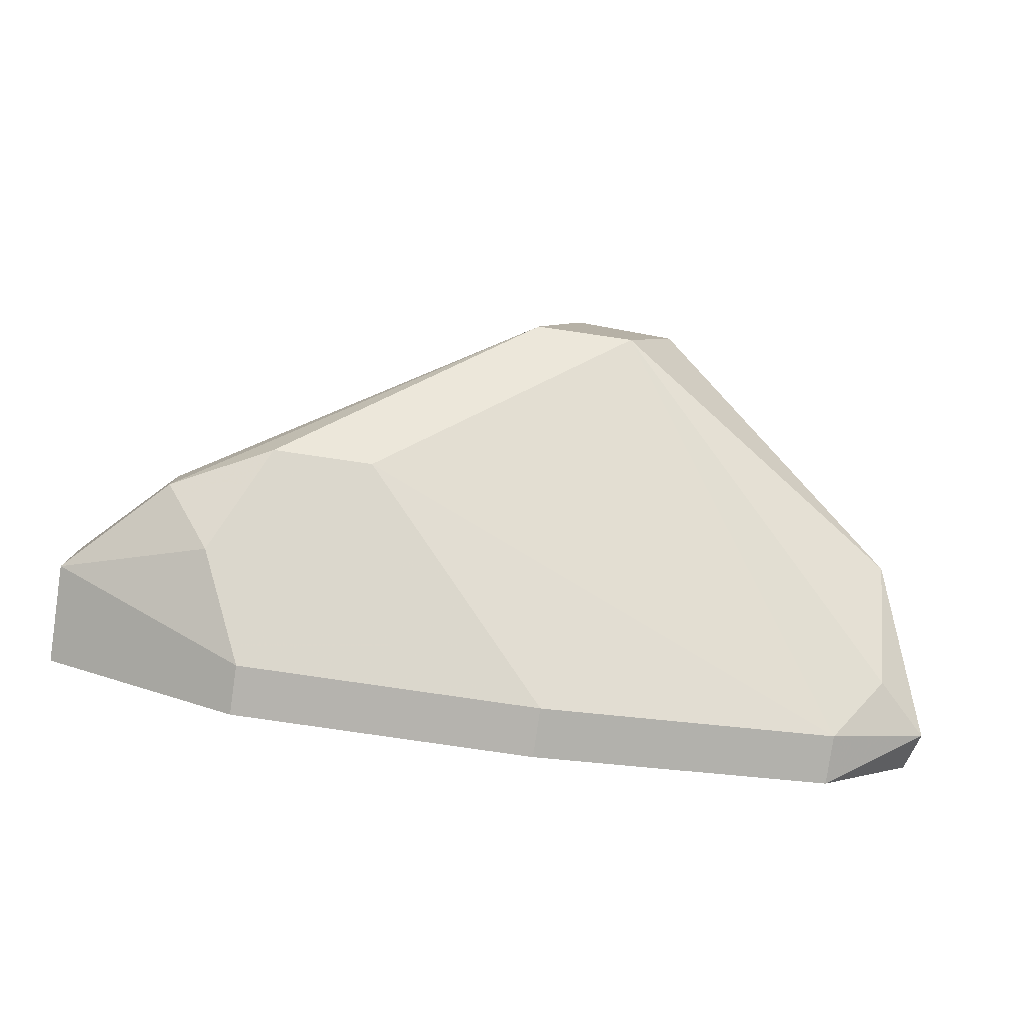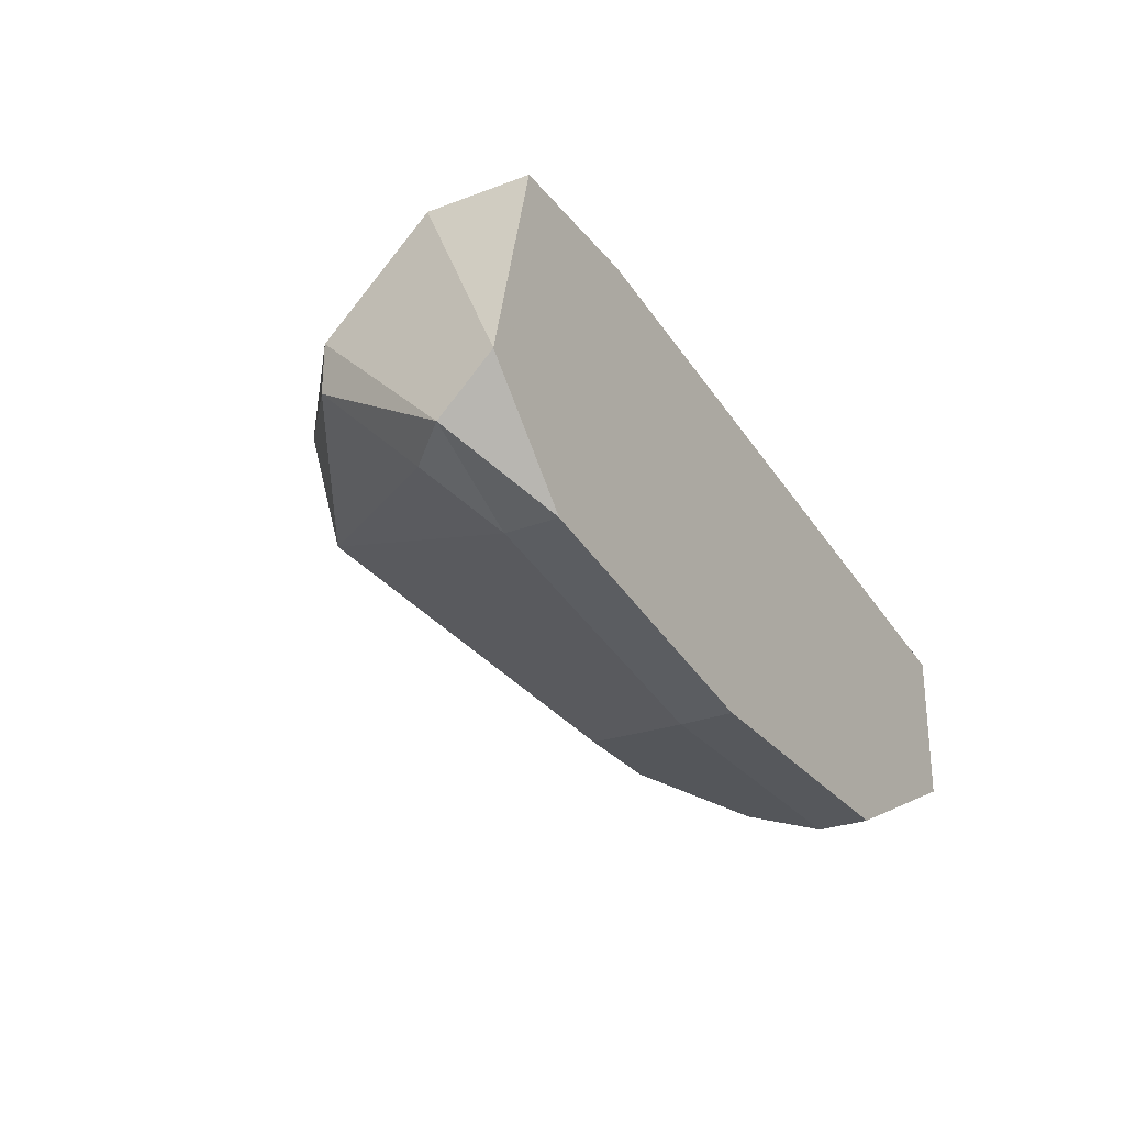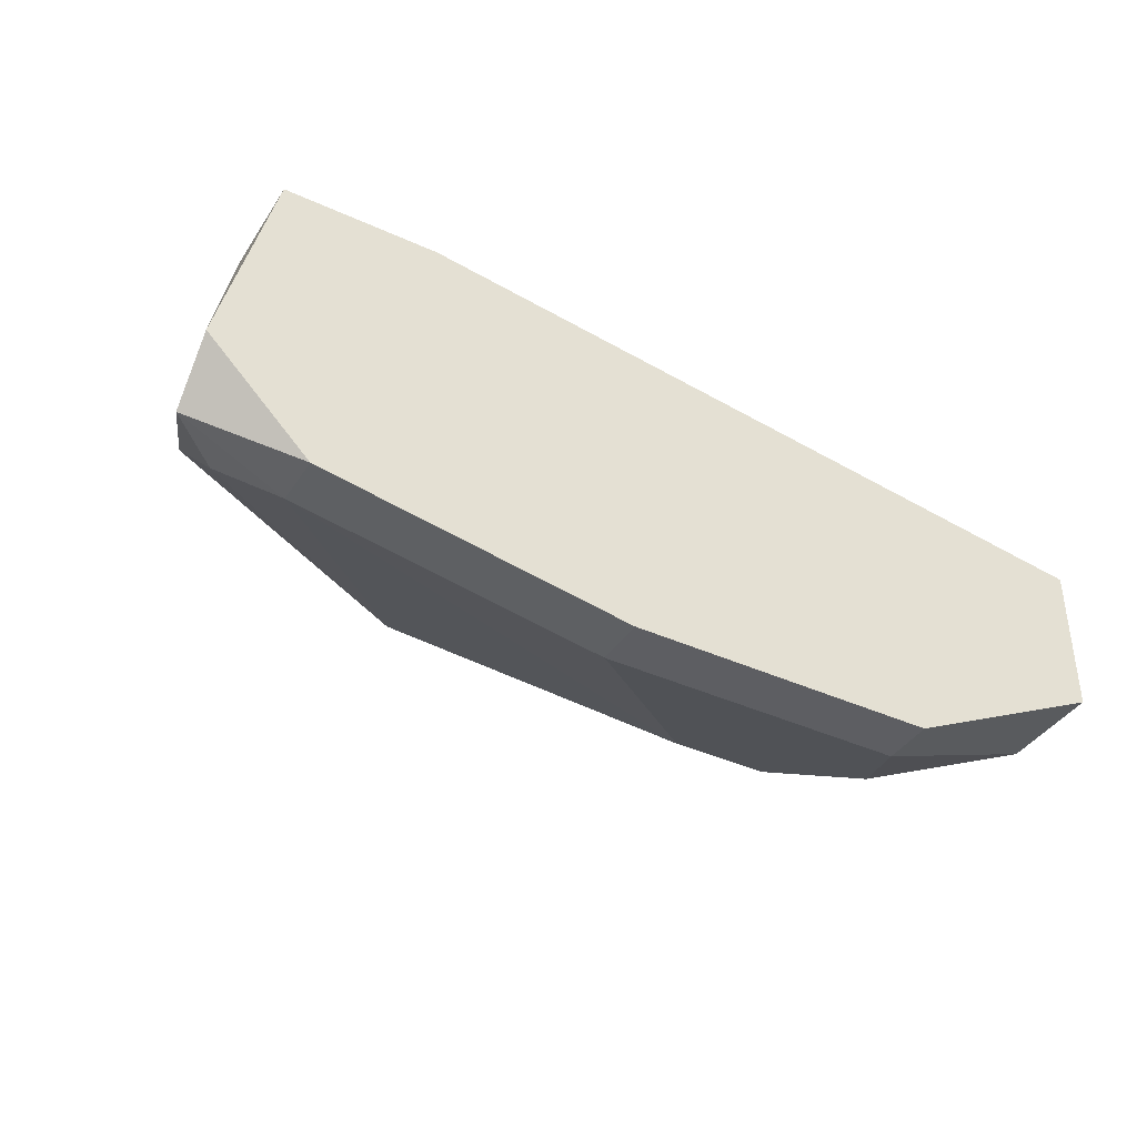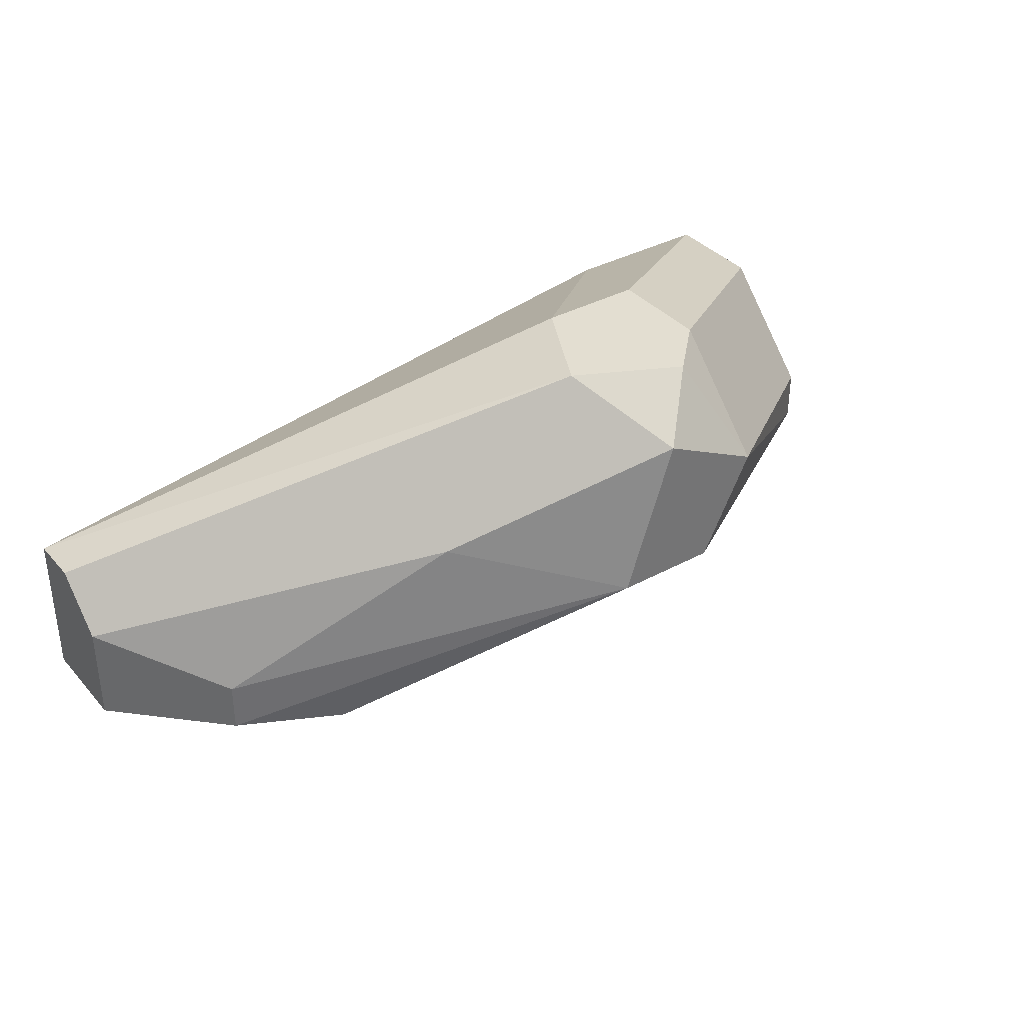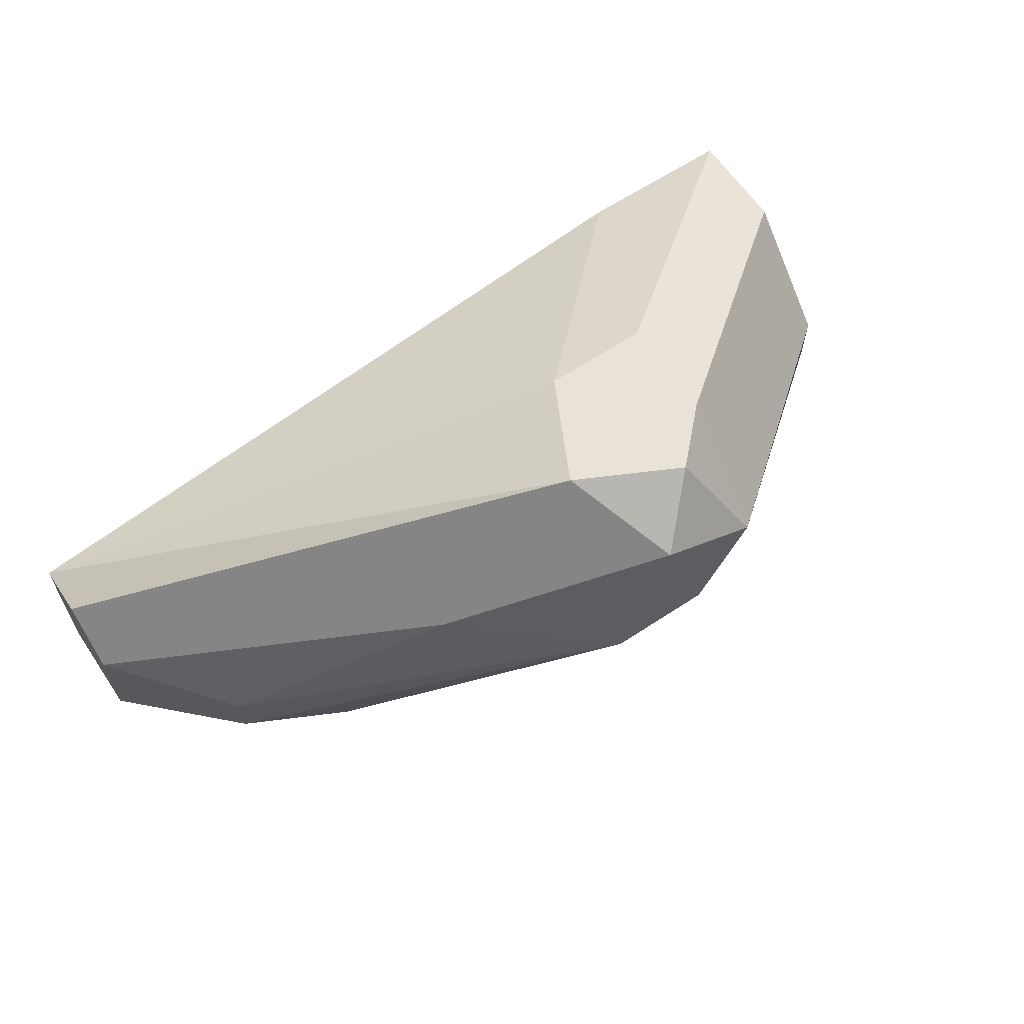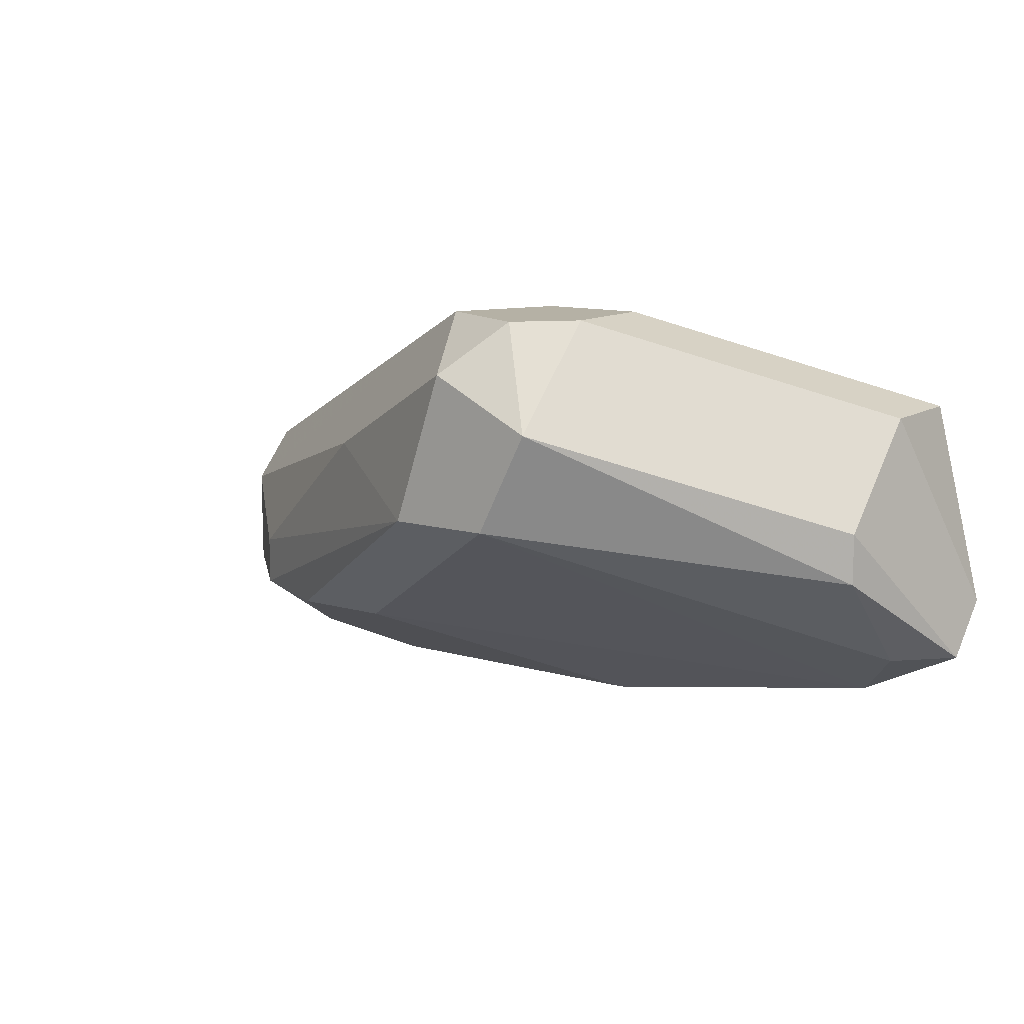
<metadata>
{"format":"obj","ext":"obj","renderer":"f3d","projection":"perspective","resolution":1024,"background":"white","views":[{"elev":-80.0,"azim":-8.3,"up":"+Z"},{"elev":-28.0,"azim":120.1,"up":"+Z"},{"elev":-39.3,"azim":150.4,"up":"+Z"},{"elev":36.3,"azim":-35.4,"up":"+Z"},{"elev":62.5,"azim":-33.9,"up":"+Z"},{"elev":11.8,"azim":34.6,"up":"+Z"}]}
</metadata>
<code>
v 0.003323 -0.03878 0.01121
v 0.003323 -0.04038 0.004804
v 0.004923 -0.03398 0.01121
v 0.004923 -0.04038 0.008007
v 0.004923 -0.03718 0.01121
v 0.008126 -0.02757 0.008007
v 0.01133 -0.02917 -0.0016
v 0.01133 -0.02757 -0.0016
v -0.01429 -0.03078 1e-06
v -0.01429 -0.03078 0.003204
v -0.01429 -0.02917 0.004804
v -0.01429 -0.02757 1e-06
v -0.01429 -0.02757 0.004804
v 0.01293 -0.03078 1e-06
v 0.01293 -0.03078 0.008007
v 0.01293 -0.03398 0.004804
v 0.01293 -0.03398 0.003204
v 0.01293 -0.02757 0.008007
v -0.004683 -0.03558 1e-06
v -0.004683 -0.03718 0.006406
v 0.01453 -0.02917 1e-06
v 0.01453 -0.02757 0.001603
v -0.01109 -0.03398 0.001603
v -0.01109 -0.03398 1e-06
v -0.009488 -0.03238 -0.0016
v 0.00012 -0.04038 0.004804
v 0.00012 -0.03718 0.01121
v 0.00172 -0.03398 0.01121
v 0.00172 -0.02917 -0.003203
v 0.00172 -0.02757 -0.003203
v 0.00172 -0.04038 0.009608
v -0.007885 -0.03558 1e-06
v -0.007885 -0.02917 -0.003203
v -0.007885 -0.02757 -0.003203
f 23 9 24
f 13 18 8
f 13 8 12
f 25 33 32
f 7 8 21
f 28 13 27
f 5 28 27
f 13 12 10
f 31 27 10
f 8 7 29
f 32 33 29
f 33 12 34
f 12 8 34
f 29 33 34
f 31 2 4
f 16 5 4
f 2 31 26
f 32 2 26
f 33 25 9
f 12 33 9
f 23 10 9
f 10 12 9
f 5 16 15
f 18 5 15
f 16 21 15
f 18 13 6
f 13 28 6
f 28 18 6
f 21 16 17
f 16 4 17
f 4 2 17
f 7 2 19
f 2 32 19
f 29 7 19
f 32 29 19
f 8 18 22
f 21 8 22
f 18 15 22
f 15 21 22
f 27 13 11
f 13 10 11
f 10 27 11
f 2 7 14
f 7 21 14
f 17 2 14
f 21 17 14
f 18 28 3
f 5 18 3
f 28 5 3
f 8 29 30
f 34 8 30
f 29 34 30
f 31 10 20
f 10 23 20
f 26 31 20
f 23 26 20
f 27 31 1
f 5 27 1
f 31 4 1
f 4 5 1
f 25 32 24
f 26 23 24
f 32 26 24
f 9 25 24

</code>
